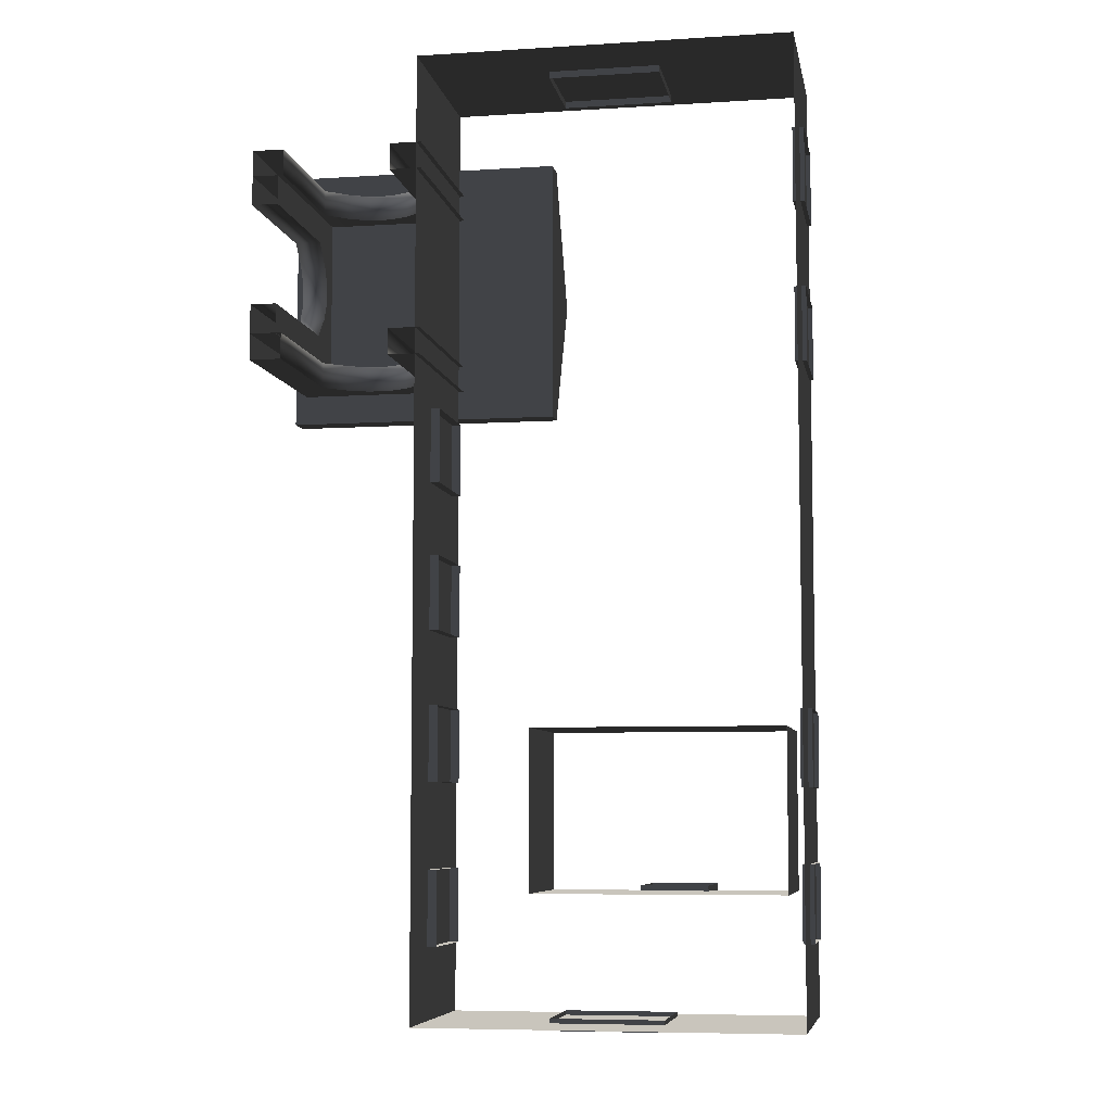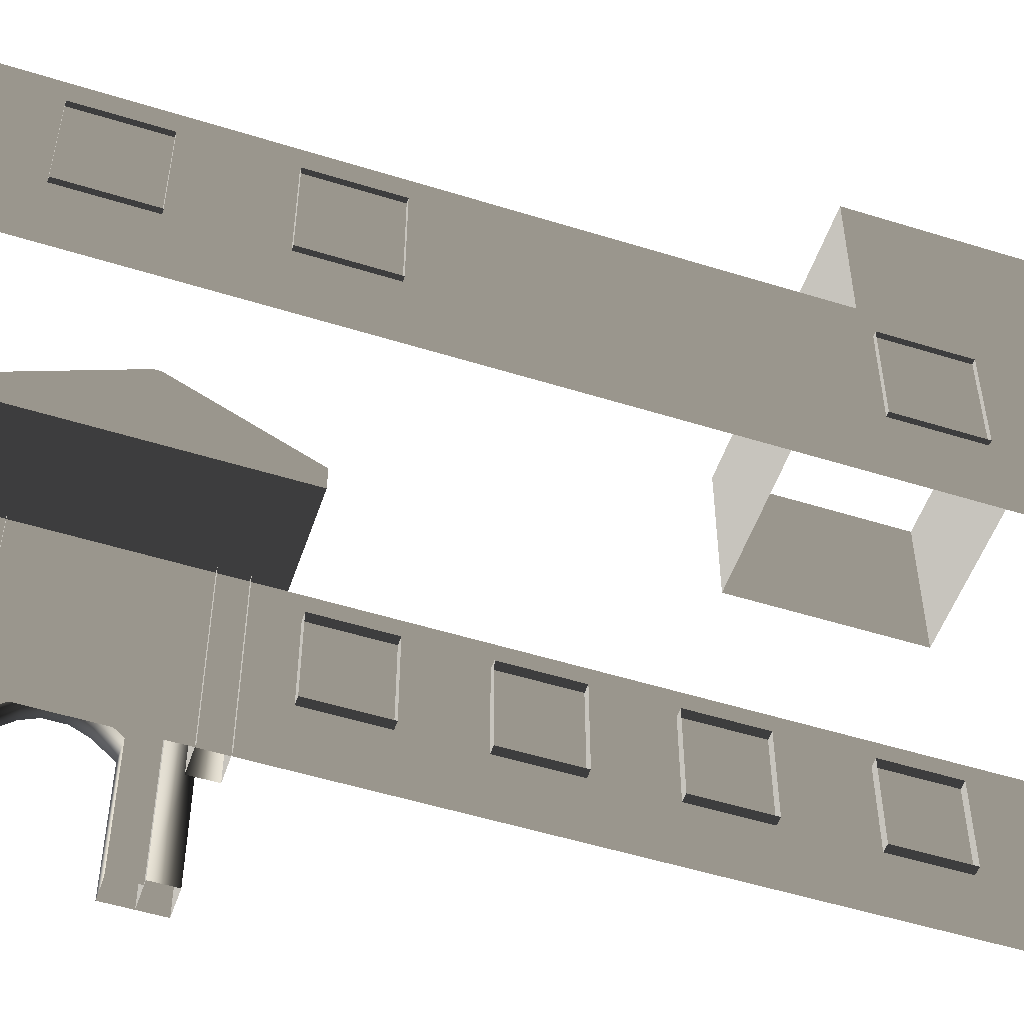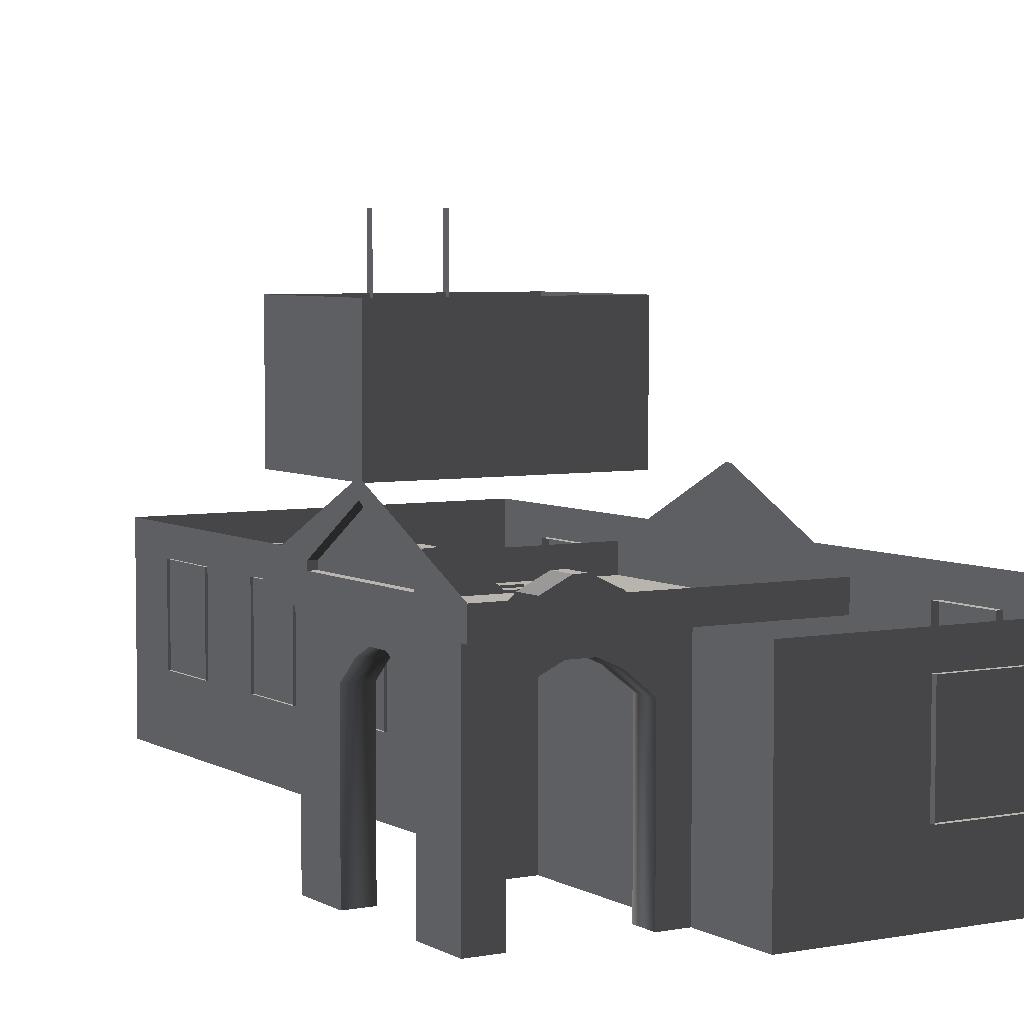
<metadata>
{"format":"obj","ext":"obj","renderer":"f3d","projection":"perspective","resolution":1024,"background":"white","views":[{"elev":-6.9,"azim":-169.7,"up":"+Y"},{"elev":-52.3,"azim":-108.6,"up":"+Z"},{"elev":5.1,"azim":149.2,"up":"+Z"}]}
</metadata>
<code>
v -6.802 -7.388 0.4622
v -6.802 -7.388 -2.561
v -6.802 7.374 -2.561
v -6.802 7.374 0.4622
v -6.802 7.374 0.4622
v -6.802 7.374 -2.561
v -0.9954 7.374 -2.561
v -0.9954 7.374 0.4622
v -0.9954 7.374 0.4622
v -0.9954 7.374 -2.561
v -0.9954 -7.388 -2.561
v -0.9954 -7.388 0.4622
v -0.9954 -7.388 0.4622
v -0.9954 -7.388 -2.561
v -6.802 -7.388 -2.561
v -6.802 -7.388 0.4622
v -2.567 6.454 0.494
v -2.567 6.454 0.8764
v -2.567 2.217 0.8764
v -2.567 2.217 0.494
v 1.809 6.454 0.494
v 1.809 6.454 0.8764
v -2.567 6.454 0.8764
v -2.567 6.454 0.494
v -2.567 2.217 0.494
v -2.567 2.217 0.8764
v 1.809 2.217 0.8764
v 1.809 2.217 0.494
v -2.567 6.454 0.8764
v -2.567 4.387 1.88
v -2.567 4.284 1.88
v -2.567 2.217 0.8764
v 1.809 2.217 0.494
v 1.809 6.454 0.494
v -2.567 6.454 0.494
v -2.567 2.217 0.494
v 1.623 2.684 -0.2453
v 1.127 2.684 -0.2453
v 1.127 2.684 0.5266
v 1.623 2.684 0.5266
v 1.623 2.684 -2.561
v 1.127 2.684 -2.561
v 0.7699 2.684 0.06506
v 0.7699 2.684 0.837
v 0.3857 2.684 1.023
v 0.471 2.684 0.2045
v 0.1992 2.684 1.023
v 0.1138 2.684 0.2045
v -0.1992 2.684 0.8372
v -0.1992 2.684 0.06525
v -0.5734 2.684 0.5266
v -0.5734 2.684 -0.2453
v -1.07 2.684 0.5266
v -1.07 2.684 -0.2453
v -0.5734 2.684 -2.561
v -1.07 2.684 -2.561
v 1.623 3.096 -0.2453
v 1.623 3.096 0.5266
v 1.127 3.096 0.5266
v 1.127 3.096 -0.2453
v 1.623 3.096 -2.561
v 1.127 3.096 -2.561
v 0.7699 3.096 0.837
v 0.7699 3.096 0.06506
v 0.471 3.096 0.2045
v 0.3857 3.096 1.023
v 0.1138 3.096 0.2045
v 0.1992 3.096 1.023
v -0.1992 3.096 0.06525
v -0.1992 3.096 0.8372
v -0.5733 3.096 -0.2453
v -0.5733 3.096 0.5266
v -1.07 3.096 0.5266
v -1.07 3.096 -0.2453
v -0.5733 3.096 -2.561
v -1.07 3.096 -2.561
v 1.623 2.684 -0.2453
v 1.623 2.684 0.5266
v 1.623 3.096 0.5266
v 1.623 3.096 -0.2453
v 1.623 2.684 -2.561
v 1.623 3.096 -2.561
v 1.623 3.557 -0.2453
v 1.623 3.557 0.5266
v 1.623 3.557 -2.561
v 1.623 3.904 0.06525
v 1.623 3.904 0.8372
v 1.623 4.195 0.2045
v 1.623 4.274 1.023
v 1.623 4.526 0.2045
v 1.623 4.447 1.023
v 1.623 4.804 0.06506
v 1.623 4.804 0.837
v 1.623 5.135 0.5266
v 1.623 5.135 -0.2453
v 1.623 5.6 -0.2453
v 1.623 5.6 0.5266
v 1.623 6.003 0.5298
v 1.623 6.003 -0.2429
v 1.623 5.6 -2.561
v 1.623 6.003 -2.561
v 1.623 5.135 -2.561
v 1.623 5.6 -0.2453
v 1.127 5.591 -0.2429
v 1.127 5.591 0.5298
v 1.623 5.6 0.5266
v 1.623 5.6 -2.561
v 1.127 5.591 -2.561
v 0.7699 5.591 0.8402
v 0.7699 5.591 0.06745
v 0.3857 5.591 1.027
v 0.471 5.591 0.2069
v 0.1992 5.591 1.027
v 0.1139 5.591 0.2069
v -0.1992 5.591 0.8403
v -0.1992 5.591 0.06764
v -0.5733 5.591 0.5298
v -0.5733 5.591 -0.2429
v -1.07 5.591 0.5298
v -1.07 5.591 -0.2429
v -0.5733 5.591 -2.561
v -1.07 5.591 -2.561
v 1.623 6.003 -0.2429
v 1.623 6.003 0.5298
v 1.127 6.003 0.5298
v 1.127 6.003 -0.2429
v 1.623 6.003 -2.561
v 1.127 6.003 -2.561
v 0.7699 6.003 0.8402
v 0.7699 6.003 0.06745
v 0.471 6.003 0.2069
v 0.3857 6.003 1.027
v 0.1139 6.003 0.2069
v 0.1992 6.003 1.027
v -0.1992 6.003 0.06764
v -0.1992 6.003 0.8403
v -0.5733 6.003 -0.2429
v -0.5733 6.003 0.5298
v -1.07 6.003 0.5298
v -1.07 6.003 -0.2429
v -0.5733 6.003 -2.561
v -1.07 6.003 -2.561
v -0.5733 3.096 0.5266
v -0.1992 3.096 0.8372
v -0.1992 2.684 0.8372
v -0.5734 2.684 0.5266
v -0.5734 2.684 -2.561
v -0.5734 2.684 -0.2453
v -0.5733 3.096 -0.2453
v -0.5733 3.096 -2.561
v -0.1992 3.096 0.06525
v -0.1992 2.684 0.06525
v 0.1138 3.096 0.2045
v 0.1138 2.684 0.2045
v 0.471 3.096 0.2045
v 0.471 2.684 0.2045
v 0.7699 3.096 0.06506
v 0.7699 2.684 0.06506
v 1.127 3.096 -0.2453
v 1.127 2.684 -0.2453
v 1.127 3.096 -2.561
v 1.127 2.684 -2.561
v -0.5733 5.591 -2.561
v -0.5733 5.591 -0.2429
v -0.5733 6.003 -0.2429
v -0.5733 6.003 -2.561
v -0.1992 6.003 0.06764
v -0.1992 5.591 0.06764
v 0.1139 6.003 0.2069
v 0.1139 5.591 0.2069
v 0.471 6.003 0.2069
v 0.471 5.591 0.2069
v 0.7699 6.003 0.06745
v 0.7699 5.591 0.06745
v 1.127 5.591 -0.2429
v 1.127 6.003 -0.2429
v 1.127 6.003 -2.561
v 1.127 5.591 -2.561
v -0.5733 6.003 0.5298
v -0.1992 6.003 0.8403
v -0.1992 5.591 0.8403
v -0.5733 5.591 0.5298
v -0.1992 3.096 0.8372
v 0.1992 3.096 1.023
v 0.1992 2.684 1.023
v -0.1992 2.684 0.8372
v -0.1992 6.003 0.8403
v 0.1992 6.003 1.027
v 0.1992 5.591 1.027
v -0.1992 5.591 0.8403
v 0.3857 3.096 1.023
v 0.7699 3.096 0.837
v 0.7699 2.684 0.837
v 0.3857 2.684 1.023
v 0.1992 6.003 1.027
v 0.3857 6.003 1.027
v 0.3857 5.591 1.027
v 0.1992 5.591 1.027
v 0.1992 3.096 1.023
v 0.3857 3.096 1.023
v 0.3857 2.684 1.023
v 0.1992 2.684 1.023
v 0.3857 6.003 1.027
v 0.7699 6.003 0.8402
v 0.7699 5.591 0.8402
v 0.3857 5.591 1.027
v 1.211 5.6 -0.2453
v 1.211 5.6 0.5266
v 1.211 5.135 0.5266
v 1.211 5.135 -0.2453
v 1.211 5.6 -2.561
v 1.211 5.135 -2.561
v 1.211 4.804 0.837
v 1.211 4.804 0.06506
v 1.211 4.526 0.2045
v 1.211 4.447 1.023
v 1.211 4.195 0.2045
v 1.211 4.274 1.023
v 1.211 3.904 0.06525
v 1.211 3.904 0.8372
v 1.211 3.557 -0.2453
v 1.211 3.557 0.5266
v 1.211 3.081 0.5266
v 1.211 3.081 -0.2453
v 1.211 3.557 -2.561
v 1.211 3.081 -2.561
v 1.211 3.557 0.5266
v 1.211 3.904 0.8372
v 1.623 3.904 0.8372
v 1.623 3.557 0.5266
v 1.623 3.557 -2.561
v 1.623 3.557 -0.2453
v 1.211 3.557 -0.2453
v 1.211 3.557 -2.561
v 1.211 3.904 0.06525
v 1.623 3.904 0.06525
v 1.211 4.195 0.2045
v 1.623 4.195 0.2045
v 1.211 4.526 0.2045
v 1.623 4.526 0.2045
v 1.211 4.804 0.06506
v 1.623 4.804 0.06506
v 1.211 5.135 -0.2453
v 1.623 5.135 -0.2453
v 1.211 5.135 -2.561
v 1.623 5.135 -2.561
v 1.211 3.904 0.8372
v 1.211 4.274 1.023
v 1.623 4.274 1.023
v 1.623 3.904 0.8372
v 1.211 4.447 1.023
v 1.211 4.804 0.837
v 1.623 4.804 0.837
v 1.623 4.447 1.023
v 1.211 4.274 1.023
v 1.211 4.447 1.023
v 1.623 4.447 1.023
v 1.623 4.274 1.023
v 1.809 4.346 1.668
v 1.684 4.346 1.668
v 1.684 4.325 1.668
v 1.809 4.325 1.668
v 1.809 5.448 0.8778
v 1.809 6.454 0.494
v 1.809 2.217 0.494
v 1.809 3.223 0.8778
v 1.809 5.448 0.9851
v 1.809 6.454 0.8764
v 1.809 2.217 0.8764
v 1.809 3.223 0.9851
v 1.809 4.346 1.668
v 1.809 4.387 1.88
v 1.809 4.284 1.88
v 1.809 4.325 1.668
v 1.809 4.387 1.88
v 1.809 4.346 1.668
v 1.684 5.448 0.8778
v 1.684 3.223 0.8778
v 1.684 3.223 0.9851
v 1.684 4.325 1.668
v 1.684 4.346 1.668
v 1.684 5.448 0.9851
v 1.809 5.448 0.8778
v 1.684 5.448 0.8778
v 1.684 5.448 0.9851
v 1.809 5.448 0.9851
v 1.809 5.448 0.9851
v 1.684 5.448 0.9851
v 1.684 4.346 1.668
v 1.809 4.346 1.668
v 1.809 3.223 0.9851
v 1.684 3.223 0.9851
v 1.684 3.223 0.8778
v 1.809 3.223 0.8778
v 1.809 3.223 0.8778
v 1.684 3.223 0.8778
v 1.684 5.448 0.8778
v 1.809 5.448 0.8778
v 1.809 4.325 1.668
v 1.684 4.325 1.668
v 1.684 3.223 0.9851
v 1.809 3.223 0.9851
v -0.9569 -5.113 -0.001043
v -0.9569 -6.279 -0.001043
v -1.138 -6.279 -0.001043
v -1.138 -5.113 -0.001043
v -0.9569 -6.279 -0.001043
v -0.957 -6.279 -1.482
v -1.138 -6.279 -1.482
v -1.138 -6.279 -0.001043
v -0.9569 -5.113 -1.482
v -0.9569 -5.113 -0.001043
v -1.138 -5.113 -0.001043
v -1.138 -5.113 -1.482
v -0.957 -6.279 -1.482
v -0.9569 -5.113 -1.482
v -1.138 -5.113 -1.482
v -1.138 -6.279 -1.482
v -0.9569 -2.608 -0.001043
v -0.957 -3.774 -0.001043
v -1.138 -3.774 -0.001043
v -1.138 -2.608 -0.001043
v -0.957 -3.774 -0.001043
v -0.957 -3.774 -1.482
v -1.138 -3.774 -1.482
v -1.138 -3.774 -0.001043
v -0.9569 -2.608 -1.482
v -0.9569 -2.608 -0.001043
v -1.138 -2.608 -0.001043
v -1.138 -2.608 -1.482
v -0.957 -3.774 -1.482
v -0.9569 -2.608 -1.482
v -1.138 -2.608 -1.482
v -1.138 -3.774 -1.482
v -0.9569 -0.279 -0.001043
v -0.9569 -1.445 -0.001043
v -1.138 -1.445 -0.001043
v -1.138 -0.279 -0.001043
v -0.9569 -1.445 -0.001043
v -0.9569 -1.445 -1.482
v -1.138 -1.445 -1.482
v -1.138 -1.445 -0.001043
v -0.9569 -0.279 -1.482
v -0.9569 -0.279 -0.001043
v -1.138 -0.279 -0.001043
v -1.138 -0.279 -1.482
v -0.9569 -1.445 -1.482
v -0.9569 -0.279 -1.482
v -1.138 -0.279 -1.482
v -1.138 -1.445 -1.482
v -0.957 2.029 -0.001043
v -0.9569 0.8632 -0.001043
v -1.138 0.8632 -0.001043
v -1.138 2.029 -0.001043
v -0.9569 0.8632 -0.001043
v -0.9569 0.8632 -1.482
v -1.138 0.8632 -1.482
v -1.138 0.8632 -0.001043
v -0.957 2.029 -1.482
v -0.957 2.029 -0.001043
v -1.138 2.029 -0.001043
v -1.138 2.029 -1.482
v -0.9569 0.8632 -1.482
v -0.957 2.029 -1.482
v -1.138 2.029 -1.482
v -1.138 0.8632 -1.482
v -6.871 5.079 -0.001043
v -6.871 6.246 -0.001043
v -6.69 6.246 -0.001043
v -6.69 5.079 -0.001043
v -6.871 6.246 -0.001043
v -6.871 6.246 -1.482
v -6.69 6.246 -1.482
v -6.69 6.246 -0.001043
v -6.871 5.079 -1.482
v -6.871 5.079 -0.001043
v -6.69 5.079 -0.001043
v -6.69 5.079 -1.482
v -6.871 6.246 -1.482
v -6.871 5.079 -1.482
v -6.69 5.079 -1.482
v -6.69 6.246 -1.482
v -6.871 2.575 -0.001043
v -6.871 3.741 -0.001042
v -6.69 3.741 -0.001042
v -6.69 2.575 -0.001043
v -6.871 3.741 -0.001042
v -6.871 3.741 -1.482
v -6.69 3.741 -1.482
v -6.69 3.741 -0.001042
v -6.871 2.575 -1.482
v -6.871 2.575 -0.001043
v -6.69 2.575 -0.001043
v -6.69 2.575 -1.482
v -6.871 3.741 -1.482
v -6.871 2.575 -1.482
v -6.69 2.575 -1.482
v -6.69 3.741 -1.482
v -6.871 -3.872 -0.001043
v -6.871 -2.706 -0.001043
v -6.69 -2.706 -0.001043
v -6.69 -3.872 -0.001043
v -6.871 -2.706 -0.001043
v -6.871 -2.706 -1.482
v -6.69 -2.706 -1.482
v -6.69 -2.706 -0.001043
v -6.871 -3.872 -1.482
v -6.871 -3.872 -0.001043
v -6.69 -3.872 -0.001043
v -6.69 -3.872 -1.482
v -6.871 -2.706 -1.482
v -6.871 -3.872 -1.482
v -6.69 -3.872 -1.482
v -6.69 -2.706 -1.482
v -6.871 -6.181 -0.001043
v -6.871 -5.014 -0.001043
v -6.69 -5.014 -0.001043
v -6.69 -6.181 -0.001043
v -6.871 -5.014 -0.001043
v -6.871 -5.014 -1.482
v -6.69 -5.014 -1.482
v -6.69 -5.014 -0.001043
v -6.871 -6.181 -1.482
v -6.871 -6.181 -0.001043
v -6.69 -6.181 -0.001043
v -6.69 -6.181 -1.482
v -6.871 -5.014 -1.482
v -6.871 -6.181 -1.482
v -6.69 -6.181 -1.482
v -6.69 -5.014 -1.482
v -4.046 -7.499 -0.001043
v -4.629 -7.499 -0.001043
v -4.629 -7.319 -0.001043
v -4.046 -7.319 -0.001043
v -3.463 -7.499 -0.001043
v -3.463 -7.319 -0.001043
v -4.629 -7.499 -0.001043
v -4.629 -7.499 -1.482
v -4.629 -7.319 -1.482
v -4.629 -7.319 -0.001043
v -4.046 -7.499 -1.482
v -3.463 -7.499 -1.482
v -3.463 -7.319 -1.482
v -4.046 -7.319 -1.482
v -4.629 -7.499 -1.482
v -4.629 -7.319 -1.482
v -2.88 -7.499 -1.482
v -2.88 -7.499 -0.001043
v -2.88 -7.319 -0.001043
v -2.88 -7.319 -1.482
v -3.463 -7.499 -1.482
v -2.88 -7.499 -1.482
v -2.88 -7.319 -1.482
v -3.463 -7.319 -1.482
v -2.88 -7.499 -0.001043
v -3.463 -7.499 -0.001043
v -3.463 -7.319 -0.001043
v -2.88 -7.319 -0.001043
v -3.463 7.447 -0.001042
v -2.88 7.447 -0.001042
v -2.88 7.266 -0.001042
v -3.463 7.266 -0.001042
v -4.046 7.447 -0.001042
v -4.046 7.266 -0.001042
v -2.88 7.447 -0.001042
v -2.88 7.447 -1.482
v -2.88 7.266 -1.482
v -2.88 7.266 -0.001042
v -3.463 7.447 -1.482
v -4.046 7.447 -1.482
v -4.046 7.266 -1.482
v -3.463 7.266 -1.482
v -2.88 7.447 -1.482
v -2.88 7.266 -1.482
v -4.629 7.447 -1.482
v -4.629 7.447 -0.001042
v -4.629 7.266 -0.001042
v -4.629 7.266 -1.482
v -4.046 7.447 -1.482
v -4.629 7.447 -1.482
v -4.629 7.266 -1.482
v -4.046 7.266 -1.482
v -4.629 7.447 -0.001042
v -4.046 7.447 -0.001042
v -4.046 7.266 -0.001042
v -4.629 7.266 -0.001042
v -6.289 -5.56 3.482
v -6.289 -5.56 1.192
v -6.289 -2.847 1.192
v -6.289 -2.847 3.482
v -2.053 -2.847 3.482
v -2.053 -2.847 1.192
v -2.053 -5.56 1.192
v -2.053 -5.56 3.482
v -6.289 -2.847 3.482
v -6.289 -2.847 1.192
v -2.053 -2.847 1.192
v -2.053 -2.847 3.482
v -2.053 -5.56 3.482
v -2.053 -5.56 1.192
v -6.289 -5.56 1.192
v -6.289 -5.56 3.482
v -3.618 -5.627 4.613
v -4.784 -5.627 4.613
v -4.784 -5.473 4.613
v -3.618 -5.473 4.613
v -4.784 -5.627 4.613
v -4.784 -5.627 3.132
v -4.784 -5.473 3.132
v -4.784 -5.473 4.613
v -3.618 -5.627 3.132
v -3.618 -5.627 4.613
v -3.618 -5.473 4.613
v -3.618 -5.473 3.132
v -4.784 -5.627 3.132
v -3.618 -5.627 3.132
v -3.618 -5.473 3.132
v -4.784 -5.473 3.132
g Building_small_t1.020_37390_638
f 1 3 2
f 1 4 3
f 5 7 6
f 5 8 7
f 9 11 10
f 9 12 11
f 13 15 14
f 13 16 15
f 17 19 18
f 17 20 19
f 21 23 22
f 21 24 23
f 25 27 26
f 25 28 27
f 29 31 30
f 29 32 31
f 33 35 34
f 33 36 35
f 37 39 38
f 37 40 39
f 41 37 38
f 41 38 42
f 43 38 39
f 43 39 44
f 45 43 44
f 45 46 43
f 47 46 45
f 47 48 46
f 49 48 47
f 49 50 48
f 51 50 49
f 51 52 50
f 52 51 53
f 52 53 54
f 55 52 54
f 55 54 56
f 57 59 58
f 57 60 59
f 61 60 57
f 61 62 60
f 60 63 59
f 60 64 63
f 65 63 64
f 65 66 63
f 67 66 65
f 67 68 66
f 69 68 67
f 69 70 68
f 71 70 69
f 71 72 70
f 71 73 72
f 71 74 73
f 75 74 71
f 75 76 74
f 77 79 78
f 77 80 79
f 81 80 77
f 81 82 80
f 83 79 80
f 83 84 79
f 85 80 82
f 85 83 80
f 84 83 86
f 84 86 87
f 87 86 88
f 87 88 89
f 89 88 90
f 89 90 91
f 91 90 92
f 91 92 93
f 92 94 93
f 92 95 94
f 96 94 95
f 96 97 94
f 96 98 97
f 96 99 98
f 100 99 96
f 100 96 95
f 100 101 99
f 100 95 102
f 103 105 104
f 103 106 105
f 107 103 104
f 107 104 108
f 104 105 109
f 104 109 110
f 111 110 109
f 111 112 110
f 113 112 111
f 113 114 112
f 115 114 113
f 115 116 114
f 117 116 115
f 117 118 116
f 118 117 119
f 118 119 120
f 121 118 120
f 121 120 122
f 123 125 124
f 123 126 125
f 127 126 123
f 127 128 126
f 126 129 125
f 126 130 129
f 131 129 130
f 131 132 129
f 133 132 131
f 133 134 132
f 135 134 133
f 135 136 134
f 137 136 135
f 137 138 136
f 137 139 138
f 137 140 139
f 141 140 137
f 141 142 140
f 143 145 144
f 143 146 145
f 147 149 148
f 147 150 149
f 148 149 151
f 148 151 152
f 152 151 153
f 152 153 154
f 154 153 155
f 154 155 156
f 156 155 157
f 156 157 158
f 158 157 159
f 158 159 160
f 160 159 161
f 160 161 162
f 163 165 164
f 163 166 165
f 164 165 167
f 164 167 168
f 168 167 169
f 168 169 170
f 170 169 171
f 170 171 172
f 172 171 173
f 172 173 174
f 175 174 173
f 175 173 176
f 175 176 177
f 175 177 178
f 179 181 180
f 179 182 181
f 183 185 184
f 183 186 185
f 187 189 188
f 187 190 189
f 191 193 192
f 191 194 193
f 195 197 196
f 195 198 197
f 199 201 200
f 199 202 201
f 203 205 204
f 203 206 205
f 207 209 208
f 207 210 209
f 211 210 207
f 211 212 210
f 210 213 209
f 210 214 213
f 215 213 214
f 215 216 213
f 217 216 215
f 217 218 216
f 219 218 217
f 219 220 218
f 221 220 219
f 221 222 220
f 221 223 222
f 221 224 223
f 225 224 221
f 225 226 224
f 227 229 228
f 227 230 229
f 231 233 232
f 231 234 233
f 232 233 235
f 232 235 236
f 236 235 237
f 236 237 238
f 238 237 239
f 238 239 240
f 240 239 241
f 240 241 242
f 242 241 243
f 242 243 244
f 244 243 245
f 244 245 246
f 247 249 248
f 247 250 249
f 251 253 252
f 251 254 253
f 255 257 256
f 255 258 257
f 259 261 260
f 259 262 261
f 263 265 264
f 263 266 265
f 267 263 264
f 267 264 268
f 266 269 265
f 266 270 269
f 271 267 268
f 271 268 272
f 270 273 269
f 270 274 273
f 274 275 273
f 274 276 275
f 277 279 278
f 279 277 280
f 280 277 281
f 281 277 282
f 283 285 284
f 283 286 285
f 287 289 288
f 287 290 289
f 291 293 292
f 291 294 293
f 295 297 296
f 295 298 297
f 299 301 300
f 299 302 301
f 303 305 304
f 303 306 305
f 307 309 308
f 307 310 309
f 311 313 312
f 311 314 313
f 315 317 316
f 315 318 317
f 319 321 320
f 319 322 321
f 323 325 324
f 323 326 325
f 327 329 328
f 327 330 329
f 331 333 332
f 331 334 333
f 335 337 336
f 335 338 337
f 339 341 340
f 339 342 341
f 343 345 344
f 343 346 345
f 347 349 348
f 347 350 349
f 351 353 352
f 351 354 353
f 355 357 356
f 355 358 357
f 359 361 360
f 359 362 361
f 363 365 364
f 363 366 365
f 367 369 368
f 367 370 369
f 371 373 372
f 371 374 373
f 375 377 376
f 375 378 377
f 379 381 380
f 379 382 381
f 383 385 384
f 383 386 385
f 387 389 388
f 387 390 389
f 391 393 392
f 391 394 393
f 395 397 396
f 395 398 397
f 399 401 400
f 399 402 401
f 403 405 404
f 403 406 405
f 407 409 408
f 407 410 409
f 411 413 412
f 411 414 413
f 415 417 416
f 415 418 417
f 419 421 420
f 419 422 421
f 423 425 424
f 423 426 425
f 427 429 428
f 427 430 429
f 431 433 432
f 431 434 433
f 435 434 431
f 435 436 434
f 437 439 438
f 437 440 439
f 441 443 442
f 441 444 443
f 445 444 441
f 445 446 444
f 447 449 448
f 447 450 449
f 451 453 452
f 451 454 453
f 455 457 456
f 455 458 457
f 459 461 460
f 459 462 461
f 463 462 459
f 463 464 462
f 465 467 466
f 465 468 467
f 469 471 470
f 469 472 471
f 473 472 469
f 473 474 472
f 475 477 476
f 475 478 477
f 479 481 480
f 479 482 481
f 483 485 484
f 483 486 485
f 487 489 488
f 487 490 489
f 491 493 492
f 491 494 493
f 495 497 496
f 495 498 497
f 499 501 500
f 499 502 501
f 503 505 504
f 503 506 505
f 507 509 508
f 507 510 509
f 511 513 512
f 511 514 513
f 515 517 516
f 515 518 517

</code>
